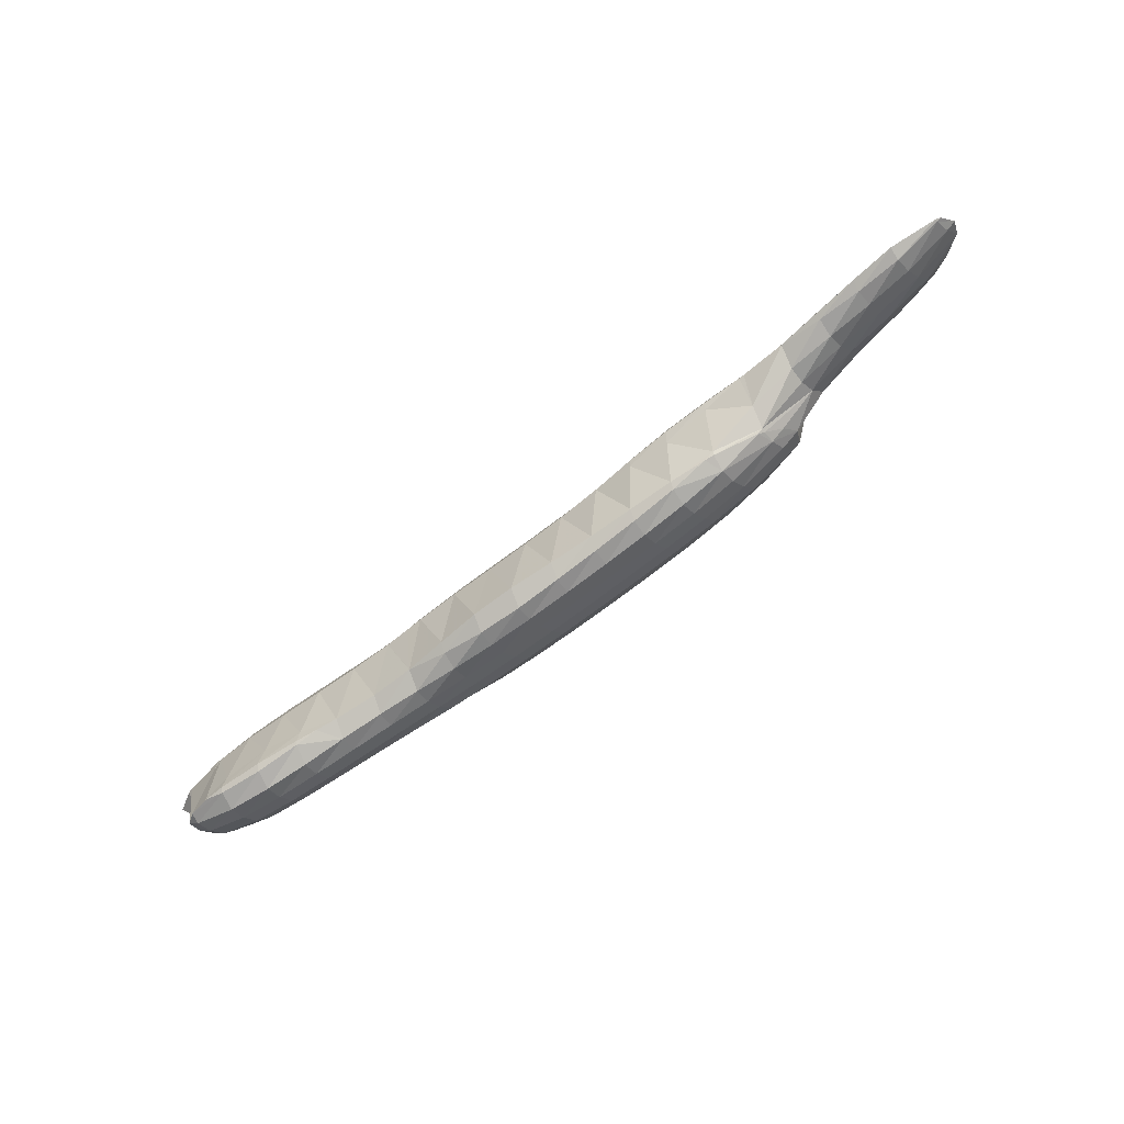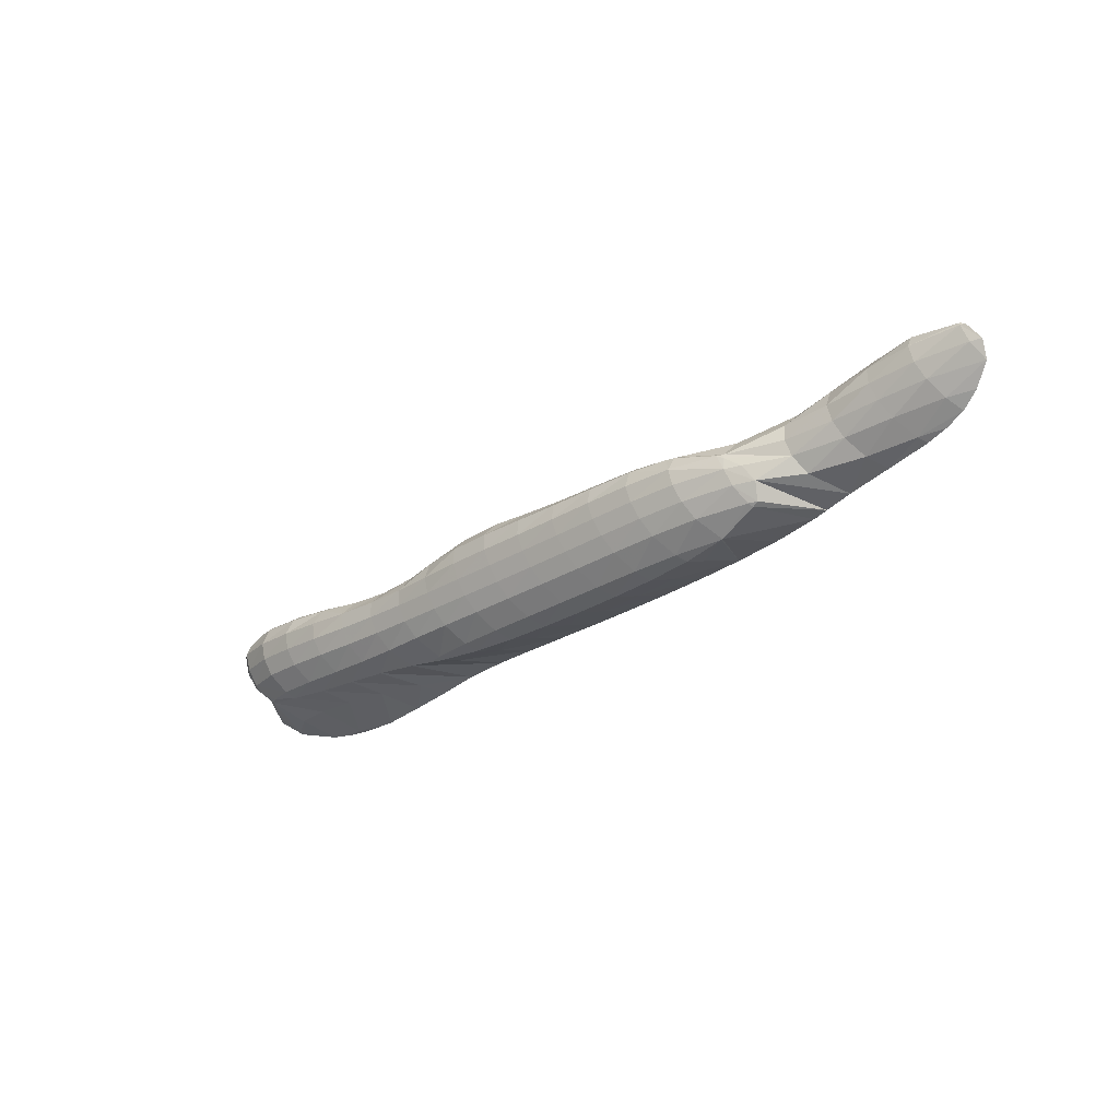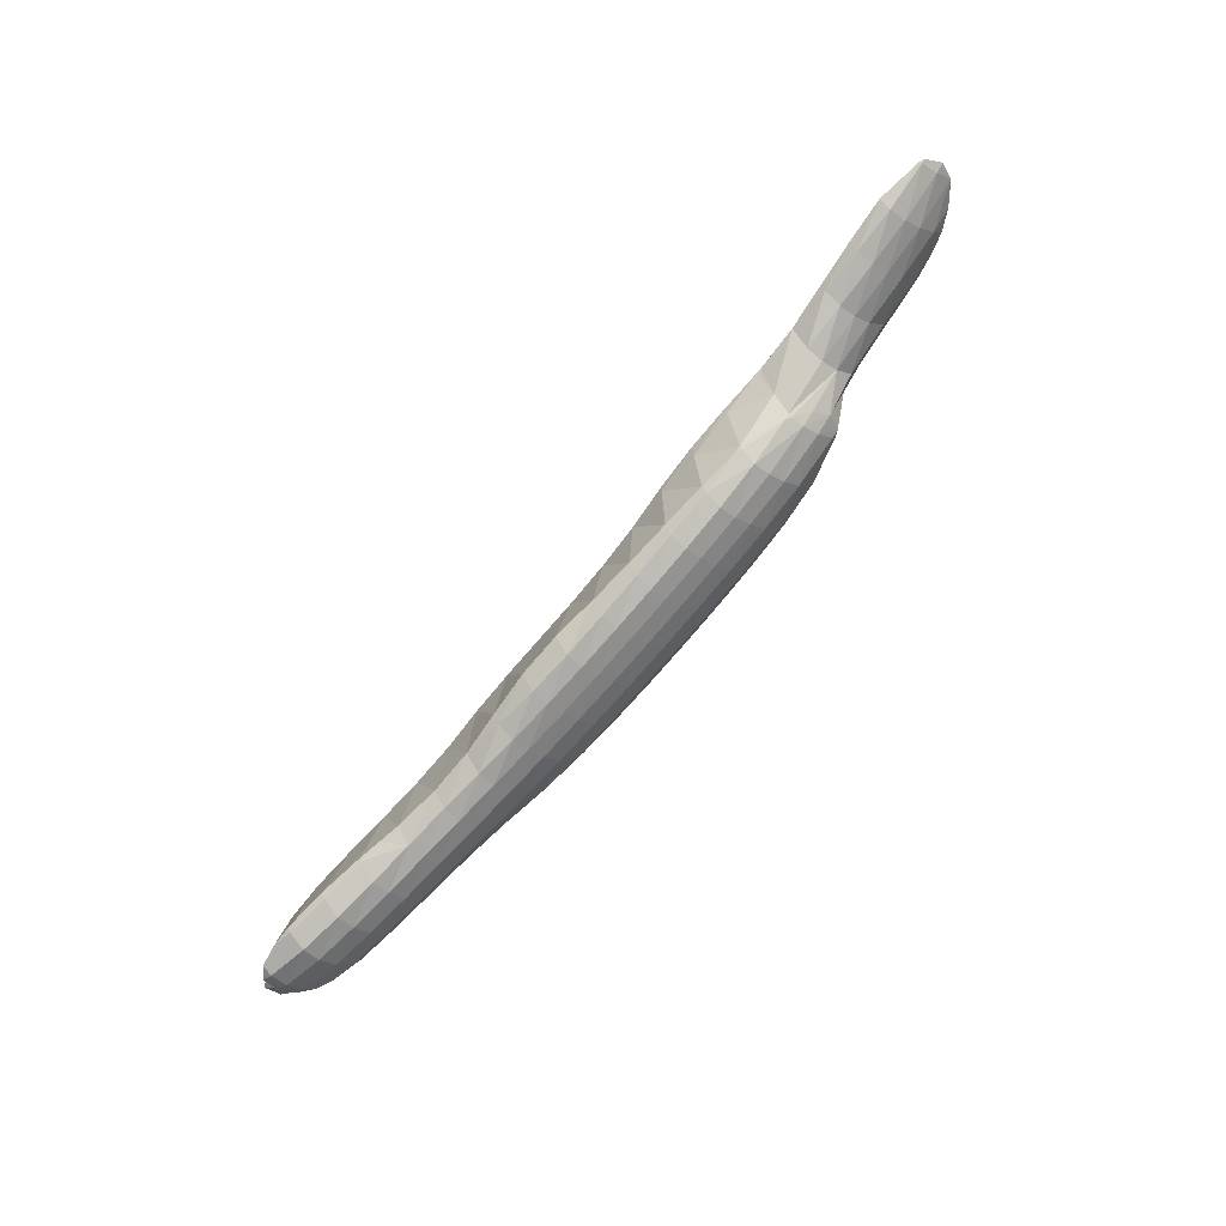
<metadata>
{"format":"obj","ext":"obj","renderer":"f3d","projection":"perspective","resolution":1024,"background":"white","views":[{"elev":-52.9,"azim":34.4,"up":"+Y"},{"elev":-30.2,"azim":54.3,"up":"+Z"},{"elev":-67.7,"azim":47.0,"up":"+Y"}]}
</metadata>
<code>
v 238.7 191 120.2
v 239.1 190.9 120.6
v 239.1 190.8 120.2
v 239.1 191 119.4
v 238.5 191.2 119.5
v 239.1 191.4 118.7
v 238.7 191.6 118.8
v 239.2 191.9 118.3
v 240 191 120.8
v 240.9 191.2 120.9
v 240.8 191 120.8
v 240.7 190.7 120
v 240.7 190.9 119.3
v 240.8 191.3 118.6
v 239.7 192.1 118
v 240.9 192.1 117.9
v 240.9 192.5 117.7
v 242.6 191.6 120.8
v 242.6 191.3 120.6
v 242.5 191 119.9
v 242.5 191.2 119.2
v 242.5 191.6 118.4
v 242.6 192.3 117.7
v 242.7 193 117.5
v 244.4 192 120.6
v 244.4 191.9 120.5
v 244.2 191.5 119.8
v 244.2 191.6 119
v 244.3 192 118.3
v 244.4 192.7 117.6
v 244.5 193.5 117.3
v 245.2 192.2 120.5
v 246.1 192.5 120.3
v 246 192 119.7
v 246 192 119
v 246 192.4 118.2
v 246.1 193.1 117.5
v 246.3 193.9 117.2
v 247.9 192.9 120.2
v 247.8 192.4 119.6
v 247.8 192.4 118.9
v 247.8 192.7 118.2
v 247.9 193.4 117.5
v 248.1 194.4 116.9
v 249.6 193.3 120.2
v 249.5 192.7 119.5
v 249.5 192.8 118.8
v 249.6 193.1 118.1
v 249.7 193.7 117.4
v 249.2 194.7 116.8
v 249.9 194.8 116.7
v 249.9 195 116.6
v 249.7 193.3 120.2
v 251.4 193.5 120.5
v 251.3 193.2 120.2
v 251.3 193 119.4
v 251.3 193.2 118.7
v 251.4 193.5 118
v 251.5 194 117.3
v 251.6 194.9 116.7
v 251.7 195.5 116.5
v 253.1 193.8 120.7
v 253.1 193.3 120.1
v 253.1 193.3 119.4
v 253.1 193.5 118.7
v 253.2 193.9 118
v 253.3 194.4 117.3
v 253.4 195.3 116.6
v 253.6 196 116.4
v 254.9 194.2 120.7
v 254.8 193.7 120.1
v 254.8 193.7 119.4
v 254.9 193.9 118.7
v 255 194.3 118
v 255.1 194.8 117.3
v 255.2 195.7 116.6
v 255.4 196.4 116.3
v 256.7 194.7 120.6
v 256.6 194.2 120.1
v 256.6 194.1 119.4
v 256.7 194.4 118.7
v 256.8 194.7 118
v 256.9 195.2 117.3
v 257.1 196.1 116.6
v 257.2 196.8 116.3
v 258.5 195.1 120.5
v 258.5 194.7 120.1
v 258.5 194.6 119.4
v 258.5 194.8 118.7
v 258.6 195.2 118
v 258.7 195.7 117.3
v 258.9 196.5 116.6
v 259.1 197.3 116.3
v 260.3 195.5 120.4
v 260.3 195.2 120.1
v 260.3 195 119.4
v 260.3 195.2 118.7
v 260.4 195.6 118
v 260.5 196.1 117.3
v 260.7 197 116.7
v 260.9 197.7 116.4
v 262.1 196 120.4
v 262.1 195.8 120.1
v 262.1 195.5 119.4
v 262.2 195.7 118.7
v 262.3 196.1 118
v 262.4 196.6 117.4
v 262.6 197.6 116.7
v 262.7 198.1 116.5
v 263.6 196.4 120.2
v 264 196.5 120.1
v 264 196.2 119.5
v 264 196.4 118.8
v 264.1 196.7 118.1
v 264.3 197.3 117.4
v 264.5 198.4 116.8
v 264.5 198.4 116.8
v 265.7 197.2 119.6
v 265.9 197.4 119.4
v 266 197.4 118.9
v 266.1 197.7 118.2
v 266.2 198.3 117.5
v 266.3 198.5 117.4
v 266.5 197.8 118.9
v 266.8 198.2 118.3
v 266.5 198.5 117.6
v 237.7 193.7 119.8
v 238 193.7 119.9
v 237.9 193.4 119.7
v 237.7 192.9 119
v 236.8 193.8 119.1
v 237.8 193.3 118.2
v 236.8 194.1 118.4
v 238 194.5 117.6
v 237.8 194.6 117.6
v 238 194.7 117.5
v 239.6 193.6 120.3
v 239.7 193.9 120.3
v 239.2 192.3 118
v 239.5 193.8 117.4
v 239.8 195.4 116.9
v 241 191.7 120.8
v 239.9 194 120.3
v 241.4 194.2 120.4
v 241.2 193.9 117.2
v 240.8 195.7 116.7
v 241.5 195.7 116.6
v 241.6 195.9 116.6
v 242.8 192.4 120.7
v 243.2 194.6 120.3
v 243 194.3 117.1
v 243.1 196.3 116.5
v 243.3 196.3 116.5
v 244.5 192.5 120.5
v 244.9 195 120.2
v 244.8 194.9 117
v 245.1 196.6 116.7
v 246.6 195.4 120.2
v 246.7 195.8 116.9
v 246.9 196.9 116.8
v 248.4 195.7 120.2
v 248 197.1 116.9
v 248.6 197.2 117
v 249.4 195.9 120.3
v 250.1 196 120.3
v 249.7 193.3 120.2
v 250 195.7 116.8
v 250.4 197.6 117.1
v 251.8 196.3 120.4
v 252.2 198 117.1
v 251.9 196.5 116.7
v 253.6 196.7 120.4
v 254 198.4 117
v 253.8 197.1 116.7
v 255.3 197.1 120.4
v 255.8 198.8 117
v 255.6 197.6 116.7
v 257.1 197.4 120.5
v 257.6 199.2 117
v 257.4 198 116.7
v 258.9 197.8 120.6
v 259.4 199.7 117.1
v 259.2 198.4 116.7
v 260.2 198 120.8
v 260.7 198 120.9
v 260.6 197.7 120.8
v 261.3 200.1 117.1
v 261.1 198.7 116.7
v 262.5 198.4 121
v 262.4 197.8 120.9
v 263.1 200.5 117.2
v 262.9 198.8 116.8
v 264.3 198.8 121.1
v 264.2 198.5 121
v 264 196.7 120.2
v 264.9 200.8 117.4
v 265.9 199.2 121.1
v 266.1 199.2 121.1
v 266 198.1 120.3
v 265.9 197.4 119.6
v 266.8 201.2 117.6
v 267.5 199.5 121.2
v 267.9 199.6 121.2
v 267.9 199.6 121.2
v 267.9 198.9 120.4
v 267.9 198.8 119.7
v 268 199 119
v 268.2 199.6 118.4
v 268.6 201.4 118
v 267.4 201.3 117.7
v 269.7 199.9 121.5
v 269.7 199.7 121.3
v 269.7 199.4 120.6
v 269.8 199.5 119.9
v 270 199.9 119.2
v 270.2 200.8 118.5
v 270.4 201.7 118.2
v 271.5 200.1 121.8
v 271.5 199.8 121.4
v 271.6 199.8 120.7
v 271.7 200.1 120
v 271.9 200.6 119.3
v 272.1 201.6 118.7
v 272.2 202 118.5
v 273.4 200.5 122
v 273.4 200.2 121.5
v 273.4 200.4 120.8
v 273.6 200.8 120.1
v 273.8 201.5 119.5
v 273.1 202.1 118.8
v 273.9 202.2 119.1
v 275.2 201 121.8
v 275.3 201 121.7
v 275.4 201.3 121
v 275.5 201.9 120.3
v 274.7 202.1 119.6
v 275.5 201.9 120.3
v 275.4 201.1 121.7
v 275.8 201.6 121.1
v 275.5 201.9 120.3
v 238 193.9 119.8
v 238.1 194.7 119.1
v 238.1 195 118.4
v 238 194.8 117.6
v 239.8 195 119.6
v 239.9 195.5 118.9
v 239.9 195.8 118.2
v 239.9 195.8 117.5
v 241.5 194.7 120.2
v 241.6 195.6 119.5
v 241.7 196.1 118.8
v 241.7 196.4 118.1
v 241.7 196.4 117.4
v 241.6 196 116.6
v 243.3 195.3 120
v 243.4 196.1 119.4
v 243.4 196.6 118.7
v 243.5 196.8 118
v 243.5 196.8 117.3
v 245 195.8 119.9
v 245.1 196.6 119.2
v 245.2 197 118.5
v 245.2 197.2 117.8
v 245.2 197.1 117.1
v 246.8 196.2 119.8
v 246.9 197 119.1
v 246.9 197.4 118.4
v 247 197.5 117.7
v 246.9 197.2 117
v 248.5 196.8 119.7
v 248.6 197.4 119
v 248.7 197.7 118.3
v 248.7 197.8 117.6
v 250.1 196.2 120.3
v 250.3 197.3 119.6
v 250.4 197.8 118.9
v 250.4 198.1 118.2
v 250.5 198.1 117.5
v 251.9 196.9 120.2
v 252.1 197.8 119.5
v 252.2 198.3 118.8
v 252.2 198.5 118.1
v 252.2 198.4 117.4
v 253.7 197.4 120.1
v 253.8 198.2 119.4
v 253.9 198.7 118.7
v 254 198.9 118.1
v 254 198.8 117.4
v 255.5 197.8 120.1
v 255.6 198.7 119.4
v 255.7 199.1 118.7
v 255.8 199.4 118
v 255.8 199.2 117.4
v 257.3 198.3 120.1
v 257.4 199.1 119.4
v 257.5 199.5 118.7
v 257.6 199.8 118
v 257.6 199.6 117.4
v 259.1 198.8 120.1
v 259.2 199.5 119.4
v 259.3 199.9 118.7
v 259.4 200.2 118.1
v 259.5 200.1 117.4
v 260.7 198.2 120.8
v 260.9 199.3 120.1
v 261 199.9 119.4
v 261.2 200.3 118.8
v 261.3 200.6 118.1
v 261.3 200.5 117.4
v 262.5 198.7 120.9
v 262.7 199.8 120.2
v 262.9 200.3 119.5
v 263 200.7 118.9
v 263.1 201 118.2
v 263.1 200.8 117.5
v 264.3 199 121
v 264.5 200.1 120.3
v 264.7 200.7 119.6
v 264.8 201.1 118.9
v 264.9 201.3 118.3
v 265 201.1 117.6
v 266.4 200.4 120.4
v 266.5 201 119.7
v 266.7 201.4 119.1
v 266.8 201.6 118.4
v 266.8 201.3 117.7
v 267.9 199.6 121.2
v 268.2 200.8 120.5
v 268.4 201.4 119.9
v 268.5 201.8 119.2
v 268.6 201.9 118.5
v 269.8 200.3 121.3
v 270 201.2 120.7
v 270.2 201.8 120
v 270.3 202.1 119.3
v 270.4 202.1 118.6
v 271.7 200.8 121.5
v 271.9 201.6 120.8
v 272 202.1 120.1
v 272.1 202.3 119.4
v 272.2 202.2 118.7
v 273.5 201.2 121.6
v 273.7 201.9 120.9
v 273.8 202.2 120.3
v 273.9 202.4 119.6
v 275.3 201.2 121.7
v 275.4 201.7 121
v 275.5 201.9 120.3
g foo
f 3 2 1
f 4 3 1
f 5 4 1
f 6 4 5
f 7 6 5
f 6 7 8
f 11 10 9
f 2 11 9
f 3 11 2
f 12 11 3
f 12 4 13
f 12 3 4
f 13 6 14
f 13 4 6
f 15 6 8
f 16 6 15
f 14 6 16
f 16 15 17
f 11 19 18
f 10 11 18
f 19 12 20
f 19 11 12
f 20 13 21
f 20 12 13
f 21 14 22
f 21 13 14
f 22 16 23
f 22 14 16
f 23 16 17
f 24 23 17
f 19 26 25
f 18 19 25
f 26 20 27
f 26 19 20
f 27 21 28
f 27 20 21
f 28 22 29
f 28 21 22
f 29 23 30
f 29 22 23
f 30 23 24
f 31 30 24
f 26 32 25
f 32 34 33
f 26 34 32
f 27 34 26
f 34 28 35
f 34 27 28
f 35 29 36
f 35 28 29
f 36 30 37
f 36 29 30
f 37 30 31
f 38 37 31
f 34 40 39
f 33 34 39
f 40 35 41
f 40 34 35
f 41 36 42
f 41 35 36
f 42 37 43
f 42 36 37
f 43 37 38
f 44 43 38
f 40 46 45
f 39 40 45
f 46 41 47
f 46 40 41
f 47 42 48
f 47 41 42
f 48 43 49
f 48 42 43
f 50 43 44
f 51 43 50
f 49 43 51
f 51 50 52
f 55 54 53
f 45 55 53
f 46 55 45
f 56 55 46
f 56 47 57
f 56 46 47
f 57 48 58
f 57 47 48
f 58 49 59
f 58 48 49
f 59 51 60
f 59 49 51
f 60 51 52
f 61 60 52
f 55 63 62
f 54 55 62
f 63 56 64
f 63 55 56
f 64 57 65
f 64 56 57
f 65 58 66
f 65 57 58
f 66 59 67
f 66 58 59
f 67 60 68
f 67 59 60
f 68 60 61
f 69 68 61
f 63 71 70
f 62 63 70
f 71 64 72
f 71 63 64
f 72 65 73
f 72 64 65
f 73 66 74
f 73 65 66
f 74 67 75
f 74 66 67
f 75 68 76
f 75 67 68
f 76 68 69
f 77 76 69
f 71 79 78
f 70 71 78
f 79 72 80
f 79 71 72
f 80 73 81
f 80 72 73
f 81 74 82
f 81 73 74
f 82 75 83
f 82 74 75
f 83 76 84
f 83 75 76
f 84 76 77
f 85 84 77
f 79 87 86
f 78 79 86
f 87 80 88
f 87 79 80
f 88 81 89
f 88 80 81
f 89 82 90
f 89 81 82
f 90 83 91
f 90 82 83
f 91 84 92
f 91 83 84
f 92 84 85
f 93 92 85
f 87 95 94
f 86 87 94
f 95 88 96
f 95 87 88
f 96 89 97
f 96 88 89
f 97 90 98
f 97 89 90
f 98 91 99
f 98 90 91
f 99 92 100
f 99 91 92
f 100 92 93
f 101 100 93
f 95 103 102
f 94 95 102
f 103 96 104
f 103 95 96
f 104 97 105
f 104 96 97
f 105 98 106
f 105 97 98
f 106 99 107
f 106 98 99
f 107 100 108
f 107 99 100
f 108 100 101
f 109 108 101
f 103 110 102
f 110 112 111
f 103 112 110
f 104 112 103
f 112 105 113
f 112 104 105
f 113 106 114
f 113 105 106
f 114 107 115
f 114 106 107
f 117 108 116
f 115 108 117
f 107 108 115
f 108 109 116
f 112 118 111
f 118 120 119
f 112 120 118
f 113 120 112
f 120 114 121
f 120 113 114
f 121 115 122
f 121 114 115
f 122 115 117
f 123 122 117
f 120 124 119
f 120 121 125
f 124 120 125
f 121 122 126
f 125 121 126
f 122 123 126
f 129 128 127
f 130 129 127
f 131 130 127
f 132 130 131
f 133 132 131
f 134 132 133
f 135 134 133
f 134 135 136
f 1 2 137
f 138 128 137
f 1 137 128
f 129 1 128
f 1 129 5
f 7 5 130
f 5 129 130
f 130 8 7
f 130 139 8
f 130 132 139
f 139 134 140
f 139 132 134
f 140 134 136
f 141 140 136
f 9 10 142
f 137 2 9
f 143 137 9
f 142 143 9
f 144 143 142
f 138 137 143
f 15 8 139
f 139 17 15
f 139 145 17
f 139 140 145
f 146 140 141
f 147 140 146
f 145 140 147
f 147 146 148
f 10 18 149
f 142 10 149
f 142 149 144
f 149 150 144
f 24 17 151
f 17 145 151
f 153 147 152
f 151 147 153
f 145 147 151
f 147 148 152
f 18 25 154
f 149 18 154
f 149 154 150
f 154 155 150
f 31 24 156
f 24 151 156
f 156 151 153
f 157 156 153
f 25 32 154
f 33 154 32
f 33 155 154
f 33 158 155
f 38 31 159
f 31 156 159
f 159 156 157
f 160 159 157
f 39 158 33
f 39 161 158
f 163 159 162
f 163 38 159
f 163 44 38
f 159 160 162
f 166 165 164
f 161 166 164
f 161 45 166
f 161 39 45
f 44 167 50
f 44 168 167
f 44 163 168
f 52 50 167
f 53 165 166
f 54 165 53
f 169 165 54
f 45 53 166
f 171 167 170
f 167 168 170
f 61 52 167
f 171 61 167
f 62 169 54
f 62 172 169
f 174 171 173
f 171 170 173
f 69 61 171
f 174 69 171
f 70 172 62
f 70 175 172
f 177 174 176
f 174 173 176
f 77 69 174
f 177 77 174
f 78 175 70
f 78 178 175
f 180 177 179
f 177 176 179
f 85 77 177
f 180 85 177
f 86 178 78
f 86 181 178
f 183 180 182
f 180 179 182
f 93 85 180
f 183 93 180
f 186 185 184
f 181 186 184
f 181 94 186
f 181 86 94
f 188 183 187
f 183 182 187
f 101 93 183
f 188 101 183
f 186 190 189
f 185 186 189
f 94 102 186
f 102 190 186
f 192 188 191
f 188 187 191
f 109 101 188
f 192 109 188
f 190 194 193
f 189 190 193
f 195 102 110
f 195 190 102
f 195 194 190
f 110 111 195
f 191 116 192
f 191 117 116
f 191 196 117
f 116 109 192
f 194 197 193
f 197 199 198
f 194 199 197
f 195 199 194
f 200 111 118
f 200 195 111
f 200 199 195
f 118 119 200
f 117 201 123
f 117 196 201
f 204 203 202
f 198 204 202
f 199 204 198
f 205 204 199
f 205 200 206
f 205 199 200
f 207 119 124
f 207 200 119
f 207 206 200
f 124 125 207
f 125 208 207
f 125 209 208
f 125 210 209
f 125 126 210
f 123 201 210
f 126 123 210
f 204 212 211
f 203 204 211
f 212 205 213
f 212 204 205
f 213 206 214
f 213 205 206
f 214 207 215
f 214 206 207
f 215 208 216
f 215 207 208
f 216 208 209
f 217 216 209
f 212 219 218
f 211 212 218
f 219 213 220
f 219 212 213
f 220 214 221
f 220 213 214
f 221 215 222
f 221 214 215
f 222 216 223
f 222 215 216
f 223 216 217
f 224 223 217
f 219 226 225
f 218 219 225
f 226 220 227
f 226 219 220
f 227 221 228
f 227 220 221
f 228 222 229
f 228 221 222
f 231 223 230
f 229 223 231
f 222 223 229
f 223 224 230
f 226 233 232
f 225 226 232
f 233 227 234
f 233 226 227
f 234 228 235
f 234 227 228
f 237 229 236
f 235 229 237
f 228 229 235
f 229 231 236
f 233 238 232
f 233 234 239
f 238 233 239
f 234 235 240
f 239 234 240
f 235 237 240
f 127 128 241
f 131 127 241
f 242 131 241
f 133 131 242
f 243 133 242
f 135 133 243
f 244 135 243
f 136 135 244
f 128 138 245
f 241 128 245
f 242 245 246
f 242 241 245
f 243 246 247
f 243 242 246
f 244 247 248
f 244 243 247
f 141 136 244
f 248 141 244
f 143 144 249
f 143 245 138
f 249 245 143
f 250 245 249
f 246 250 251
f 246 245 250
f 247 251 252
f 247 246 251
f 248 252 253
f 248 247 252
f 141 254 146
f 248 254 141
f 253 254 248
f 148 146 254
f 144 150 255
f 249 144 255
f 250 255 256
f 250 249 255
f 251 256 257
f 251 250 256
f 252 257 258
f 252 251 257
f 253 258 259
f 253 252 258
f 152 259 153
f 254 259 152
f 253 259 254
f 152 148 254
f 150 155 260
f 255 150 260
f 256 260 261
f 256 255 260
f 257 261 262
f 257 256 261
f 258 262 263
f 258 257 262
f 259 263 264
f 259 258 263
f 157 153 259
f 264 157 259
f 155 158 265
f 260 155 265
f 261 265 266
f 261 260 265
f 262 266 267
f 262 261 266
f 263 267 268
f 263 262 267
f 264 268 269
f 264 263 268
f 160 157 264
f 269 160 264
f 158 161 270
f 265 158 270
f 266 270 271
f 266 265 270
f 267 271 272
f 267 266 271
f 268 272 273
f 268 267 272
f 162 273 163
f 269 273 162
f 268 273 269
f 162 160 269
f 164 165 274
f 164 270 161
f 274 270 164
f 275 270 274
f 271 275 276
f 271 270 275
f 272 276 277
f 272 271 276
f 273 277 278
f 273 272 277
f 168 163 273
f 278 168 273
f 165 169 279
f 274 165 279
f 275 279 280
f 275 274 279
f 276 280 281
f 276 275 280
f 277 281 282
f 277 276 281
f 278 282 283
f 278 277 282
f 170 168 278
f 283 170 278
f 169 172 284
f 279 169 284
f 280 284 285
f 280 279 284
f 281 285 286
f 281 280 285
f 282 286 287
f 282 281 286
f 283 287 288
f 283 282 287
f 173 170 283
f 288 173 283
f 172 175 289
f 284 172 289
f 285 289 290
f 285 284 289
f 286 290 291
f 286 285 290
f 287 291 292
f 287 286 291
f 288 292 293
f 288 287 292
f 176 173 288
f 293 176 288
f 175 178 294
f 289 175 294
f 290 294 295
f 290 289 294
f 291 295 296
f 291 290 295
f 292 296 297
f 292 291 296
f 293 297 298
f 293 292 297
f 179 176 293
f 298 179 293
f 178 181 299
f 294 178 299
f 295 299 300
f 295 294 299
f 296 300 301
f 296 295 300
f 297 301 302
f 297 296 301
f 298 302 303
f 298 297 302
f 182 179 298
f 303 182 298
f 184 185 304
f 184 299 181
f 304 299 184
f 305 299 304
f 300 305 306
f 300 299 305
f 301 306 307
f 301 300 306
f 302 307 308
f 302 301 307
f 303 308 309
f 303 302 308
f 187 182 303
f 309 187 303
f 185 189 310
f 304 185 310
f 305 310 311
f 305 304 310
f 306 311 312
f 306 305 311
f 307 312 313
f 307 306 312
f 308 313 314
f 308 307 313
f 309 314 315
f 309 308 314
f 191 187 309
f 315 191 309
f 189 193 316
f 310 189 316
f 311 316 317
f 311 310 316
f 312 317 318
f 312 311 317
f 313 318 319
f 313 312 318
f 314 319 320
f 314 313 319
f 315 320 321
f 315 314 320
f 196 191 315
f 321 196 315
f 193 197 316
f 198 316 197
f 322 316 198
f 317 316 322
f 318 322 323
f 318 317 322
f 319 323 324
f 319 318 323
f 320 324 325
f 320 319 324
f 321 325 326
f 321 320 325
f 201 196 321
f 326 201 321
f 202 203 327
f 202 322 198
f 327 322 202
f 328 322 327
f 323 328 329
f 323 322 328
f 324 329 330
f 324 323 329
f 325 330 331
f 325 324 330
f 210 331 209
f 326 331 210
f 325 331 326
f 210 201 326
f 203 211 332
f 327 203 332
f 328 332 333
f 328 327 332
f 329 333 334
f 329 328 333
f 330 334 335
f 330 329 334
f 331 335 336
f 331 330 335
f 217 209 331
f 336 217 331
f 211 218 337
f 332 211 337
f 333 337 338
f 333 332 337
f 334 338 339
f 334 333 338
f 335 339 340
f 335 334 339
f 336 340 341
f 336 335 340
f 224 217 336
f 341 224 336
f 218 225 342
f 337 218 342
f 338 342 343
f 338 337 342
f 339 343 344
f 339 338 343
f 340 344 345
f 340 339 344
f 230 345 231
f 341 345 230
f 340 345 341
f 230 224 341
f 225 232 346
f 342 225 346
f 343 346 347
f 343 342 346
f 344 347 348
f 344 343 347
f 236 348 237
f 345 348 236
f 344 348 345
f 236 231 345
f 232 238 346
f 238 239 347
f 346 238 347
f 239 240 348
f 347 239 348
f 240 237 348
g

</code>
